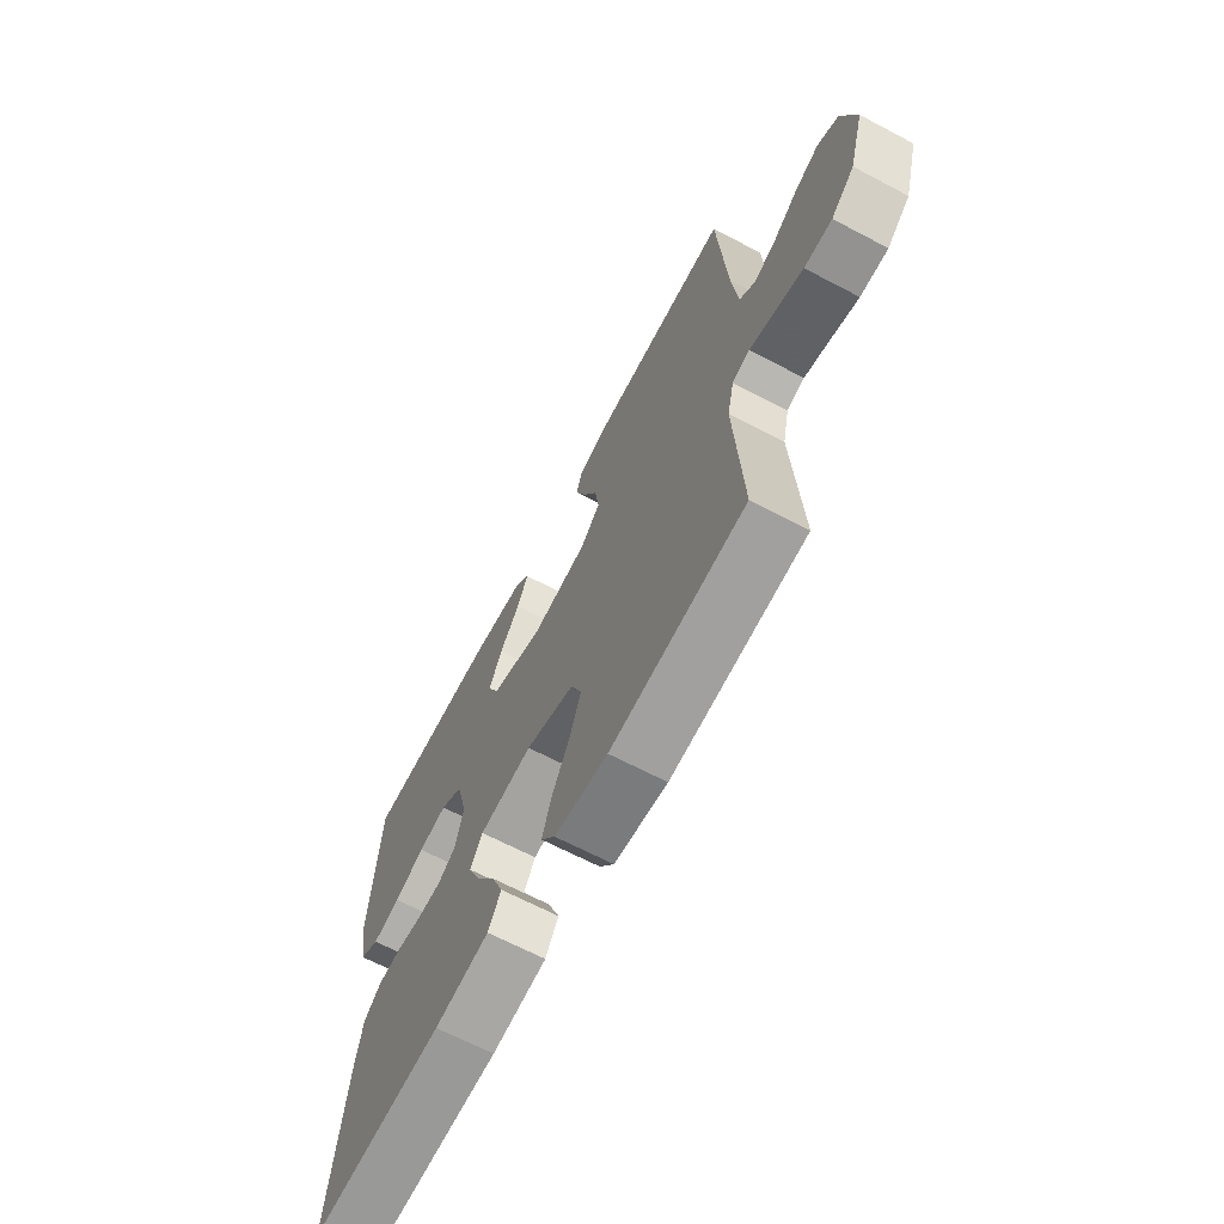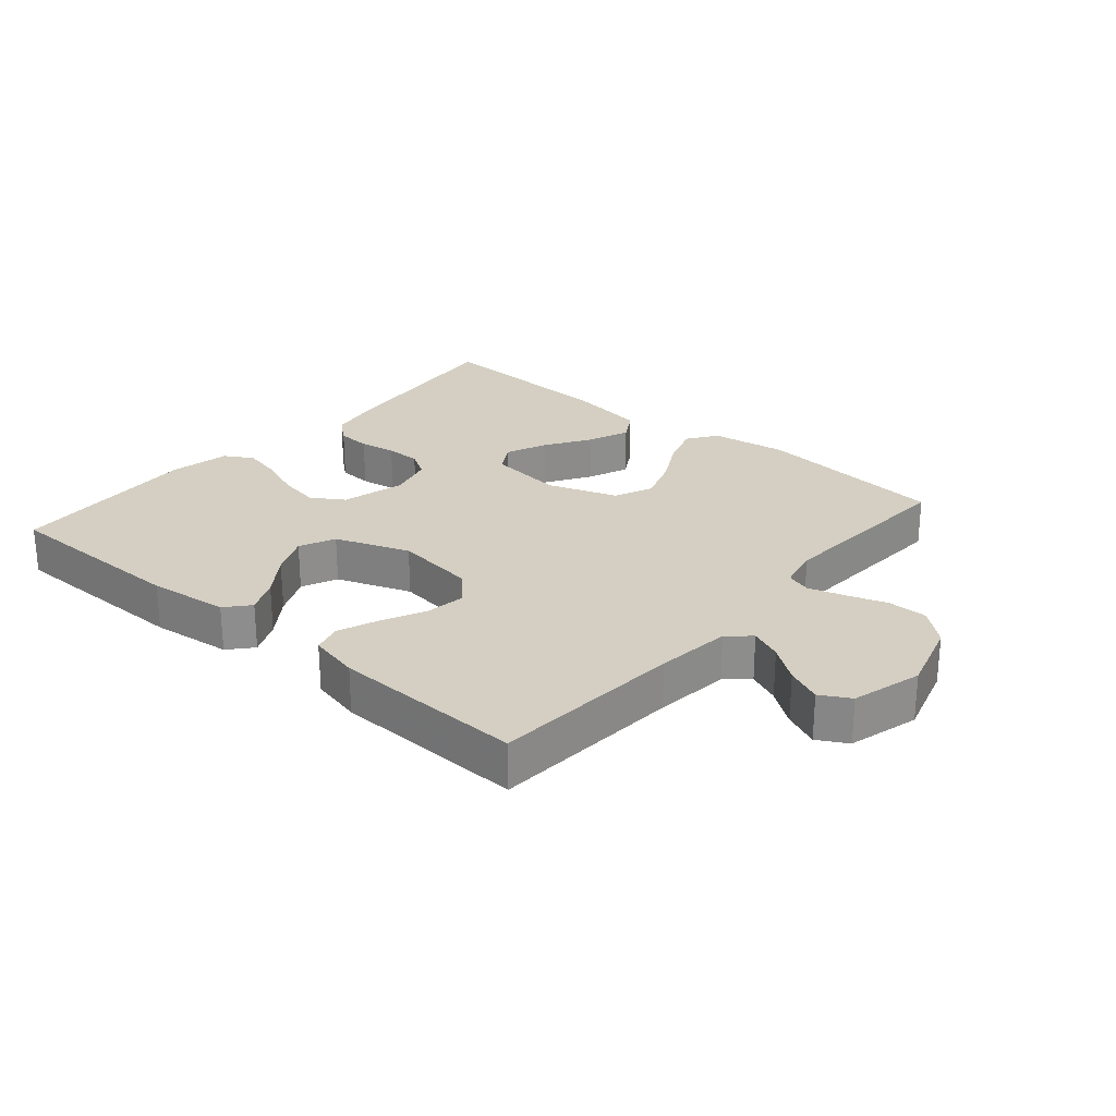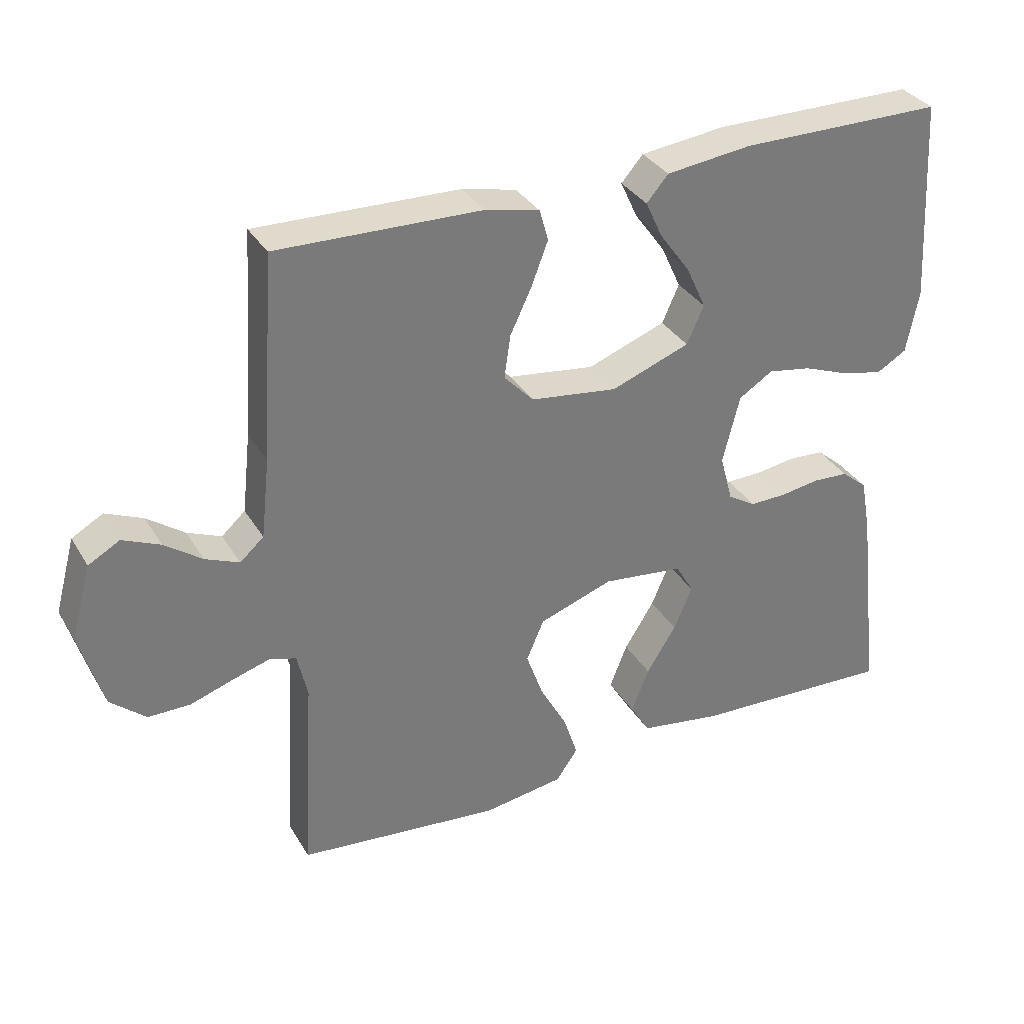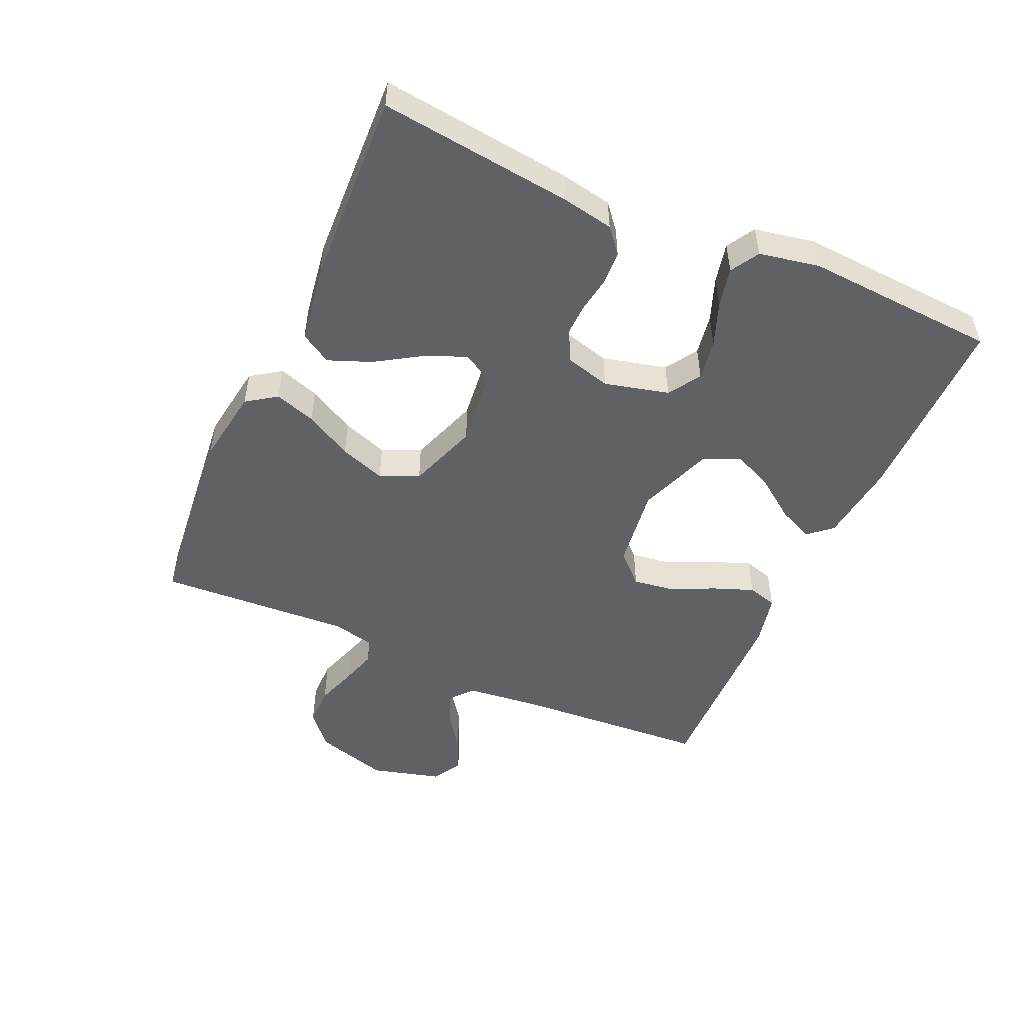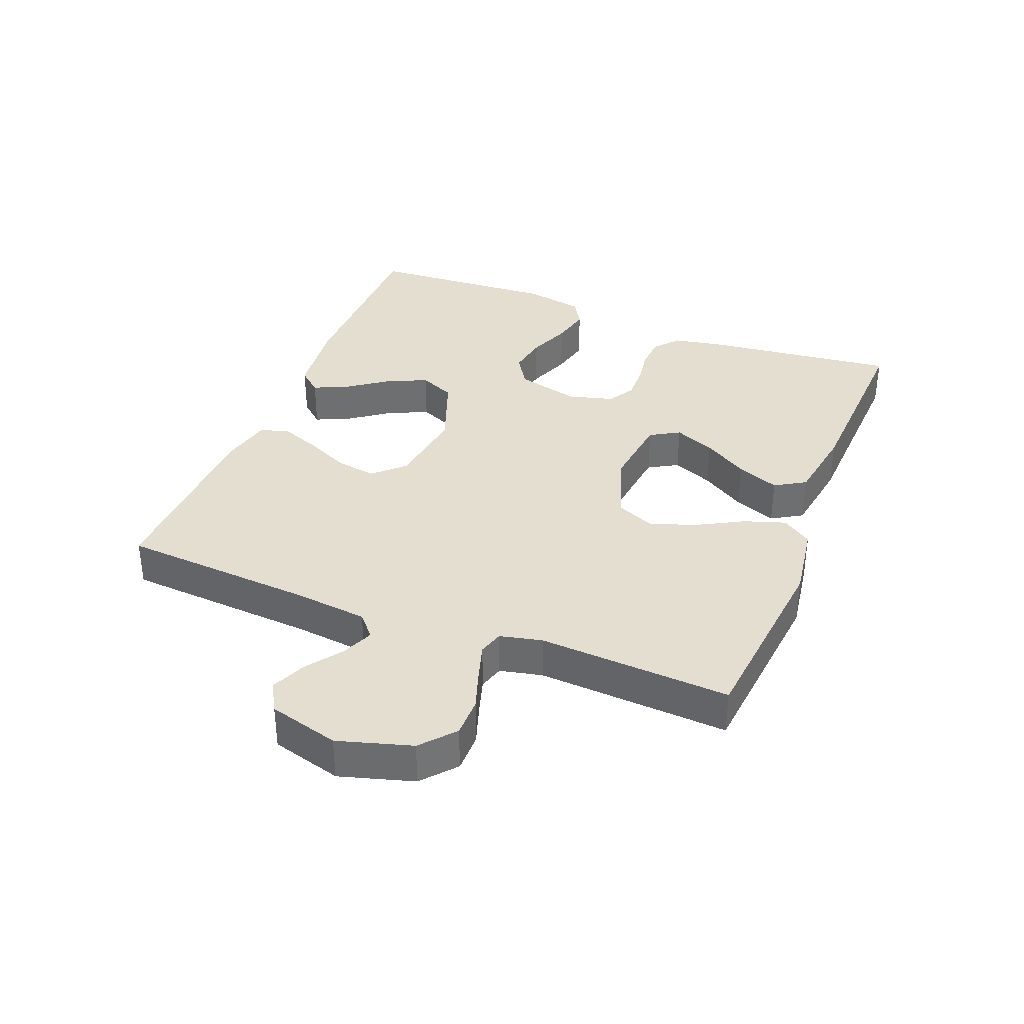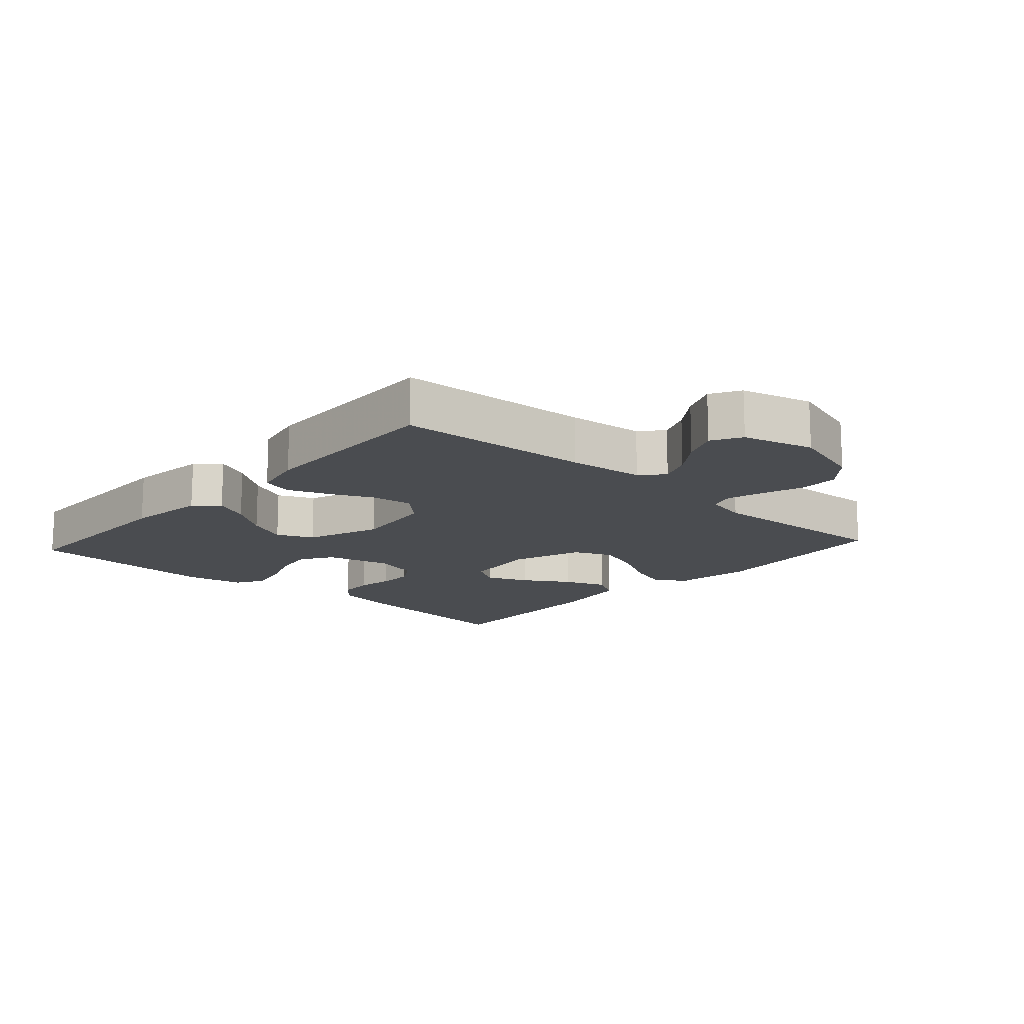
<metadata>
{"format":"obj","ext":"obj","renderer":"f3d","projection":"perspective","resolution":1024,"background":"white","views":[{"elev":-66.5,"azim":62.2,"up":"+Z"},{"elev":25.7,"azim":40.7,"up":"+Y"},{"elev":33.5,"azim":153.4,"up":"+Z"},{"elev":-50.1,"azim":-114.1,"up":"+Y"},{"elev":35.8,"azim":111.6,"up":"+Y"},{"elev":-14.7,"azim":47.9,"up":"+Y"}]}
</metadata>
<code>
v 0.5 0.07 -0.5
v 0.2 0.07 -0.53
v 0.081 0.07 -0.512
v 0.049 0.07 -0.466
v 0.07 0.07 -0.402
v 0.11 0.07 -0.329
v 0.135 0.07 -0.258
v 0.109 0.07 -0.198
v 0 0.07 -0.16
v -0.119 0.07 -0.174
v -0.146 0.07 -0.22
v -0.119 0.07 -0.284
v -0.075 0.07 -0.354
v -0.049 0.07 -0.42
v -0.078 0.07 -0.468
v -0.2 0.07 -0.487
v -0.5 0.07 -0.5
v -0.465 0.07 -0.2
v -0.45 0.07 -0.12
v -0.412 0.07 -0.088
v -0.359 0.07 -0.085
v -0.301 0.07 -0.094
v -0.247 0.07 -0.095
v -0.206 0.07 -0.07
v -0.187 0.07 0
v -0.212 0.07 0.1
v -0.262 0.07 0.132
v -0.326 0.07 0.121
v -0.394 0.07 0.095
v -0.456 0.07 0.081
v -0.5 0.07 0.107
v -0.518 0.07 0.2
v -0.5 0.07 0.5
v -0.2 0.07 0.501
v -0.074 0.07 0.486
v -0.042 0.07 0.449
v -0.067 0.07 0.395
v -0.112 0.07 0.333
v -0.141 0.07 0.27
v -0.116 0.07 0.214
v 0 0.07 0.171
v 0.128 0.07 0.188
v 0.172 0.07 0.234
v 0.163 0.07 0.297
v 0.131 0.07 0.365
v 0.107 0.07 0.428
v 0.12 0.07 0.474
v 0.2 0.07 0.492
v 0.5 0.07 0.5
v 0.52 0.07 0.2
v 0.533 0.07 0.082
v 0.568 0.07 0.051
v 0.618 0.07 0.072
v 0.673 0.07 0.112
v 0.728 0.07 0.136
v 0.774 0.07 0.11
v 0.804 0.07 0
v 0.77 0.07 -0.115
v 0.718 0.07 -0.16
v 0.656 0.07 -0.16
v 0.593 0.07 -0.139
v 0.537 0.07 -0.122
v 0.498 0.07 -0.134
v 0.483 0.07 -0.2
v 0.5 0 -0.5
v 0.2 0 -0.53
v 0.081 0 -0.512
v 0.049 0 -0.466
v 0.07 0 -0.402
v 0.11 0 -0.329
v 0.135 0 -0.258
v 0.109 0 -0.198
v 0 0 -0.16
v -0.119 0 -0.174
v -0.146 0 -0.22
v -0.119 0 -0.284
v -0.075 0 -0.354
v -0.049 0 -0.42
v -0.078 0 -0.468
v -0.2 0 -0.487
v -0.5 0 -0.5
v -0.465 0 -0.2
v -0.45 0 -0.12
v -0.412 0 -0.088
v -0.359 0 -0.085
v -0.301 0 -0.094
v -0.247 0 -0.095
v -0.206 0 -0.07
v -0.187 0 0
v -0.212 0 0.1
v -0.262 0 0.132
v -0.326 0 0.121
v -0.394 0 0.095
v -0.456 0 0.081
v -0.5 0 0.107
v -0.518 0 0.2
v -0.5 0 0.5
v -0.2 0 0.501
v -0.074 0 0.486
v -0.042 0 0.449
v -0.067 0 0.395
v -0.112 0 0.333
v -0.141 0 0.27
v -0.116 0 0.214
v 0 0 0.171
v 0.128 0 0.188
v 0.172 0 0.234
v 0.163 0 0.297
v 0.131 0 0.365
v 0.107 0 0.428
v 0.12 0 0.474
v 0.2 0 0.492
v 0.5 0 0.5
v 0.52 0 0.2
v 0.533 0 0.082
v 0.568 0 0.051
v 0.618 0 0.072
v 0.673 0 0.112
v 0.728 0 0.136
v 0.774 0 0.11
v 0.804 0 0
v 0.77 0 -0.115
v 0.718 0 -0.16
v 0.656 0 -0.16
v 0.593 0 -0.139
v 0.537 0 -0.122
v 0.498 0 -0.134
v 0.483 0 -0.2
f 58 59 60 61
f 58 61 62
f 57 58 62
f 56 57 62 63
f 53 54 55 56
f 52 53 56 63
f 47 48 49 50
f 47 50 51
f 44 45 46 47
f 44 47 51
f 43 44 51 52
f 35 36 37 38
f 35 38 39
f 34 35 39
f 33 34 39
f 32 33 39 40
f 28 29 30 31
f 27 28 31 32
f 19 20 21 22
f 19 22 23
f 18 19 23
f 17 18 23
f 16 17 23 24
f 12 13 14 15
f 11 12 15 16
f 3 4 5 6
f 3 6 7
f 64 1 2 3
f 63 64 3 7
f 42 43 52 63
f 41 42 63 7
f 27 32 40 41
f 26 27 41
f 25 26 41
f 11 16 24 25
f 10 11 25 41
f 9 10 41
f 8 9 41
f 7 8 41
f 125 124 123 122
f 126 125 122
f 126 122 121
f 127 126 121 120
f 120 119 118 117
f 127 120 117 116
f 114 113 112 111
f 115 114 111
f 111 110 109 108
f 115 111 108
f 116 115 108 107
f 102 101 100 99
f 103 102 99
f 103 99 98
f 103 98 97
f 104 103 97 96
f 95 94 93 92
f 96 95 92 91
f 86 85 84 83
f 87 86 83
f 87 83 82
f 87 82 81
f 88 87 81 80
f 79 78 77 76
f 80 79 76 75
f 70 69 68 67
f 71 70 67
f 67 66 65 128
f 71 67 128 127
f 127 116 107 106
f 71 127 106 105
f 105 104 96 91
f 105 91 90
f 105 90 89
f 89 88 80 75
f 105 89 75 74
f 105 74 73
f 105 73 72
f 105 72 71
f 1 65 66 2
f 2 66 67 3
f 3 67 68 4
f 4 68 69 5
f 5 69 70 6
f 6 70 71 7
f 7 71 72 8
f 8 72 73 9
f 9 73 74 10
f 10 74 75 11
f 11 75 76 12
f 12 76 77 13
f 13 77 78 14
f 14 78 79 15
f 15 79 80 16
f 16 80 81 17
f 17 81 82 18
f 18 82 83 19
f 19 83 84 20
f 20 84 85 21
f 21 85 86 22
f 22 86 87 23
f 23 87 88 24
f 24 88 89 25
f 25 89 90 26
f 26 90 91 27
f 27 91 92 28
f 28 92 93 29
f 29 93 94 30
f 30 94 95 31
f 31 95 96 32
f 32 96 97 33
f 33 97 98 34
f 34 98 99 35
f 35 99 100 36
f 36 100 101 37
f 37 101 102 38
f 38 102 103 39
f 39 103 104 40
f 40 104 105 41
f 41 105 106 42
f 42 106 107 43
f 43 107 108 44
f 44 108 109 45
f 45 109 110 46
f 46 110 111 47
f 47 111 112 48
f 48 112 113 49
f 49 113 114 50
f 50 114 115 51
f 51 115 116 52
f 52 116 117 53
f 53 117 118 54
f 54 118 119 55
f 55 119 120 56
f 56 120 121 57
f 57 121 122 58
f 58 122 123 59
f 59 123 124 60
f 60 124 125 61
f 61 125 126 62
f 62 126 127 63
f 63 127 128 64
f 64 128 65 1

</code>
